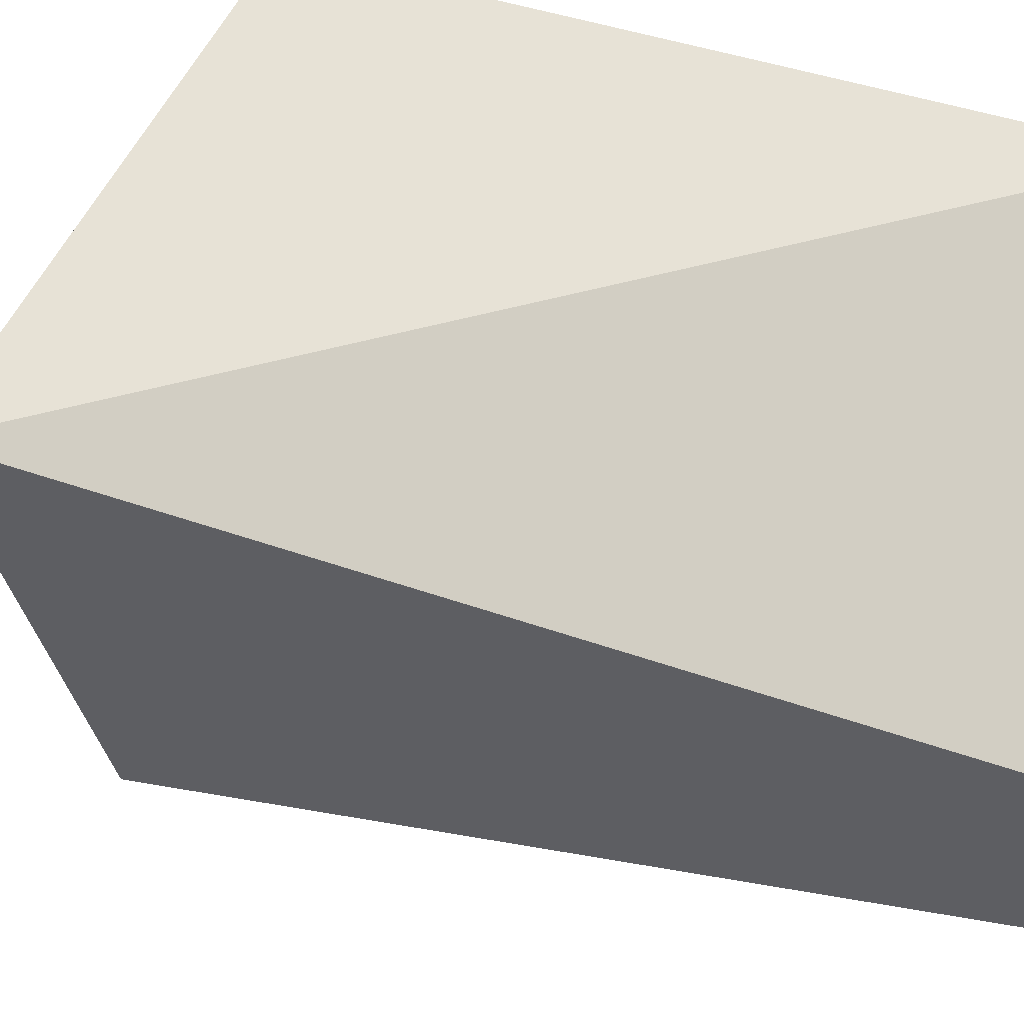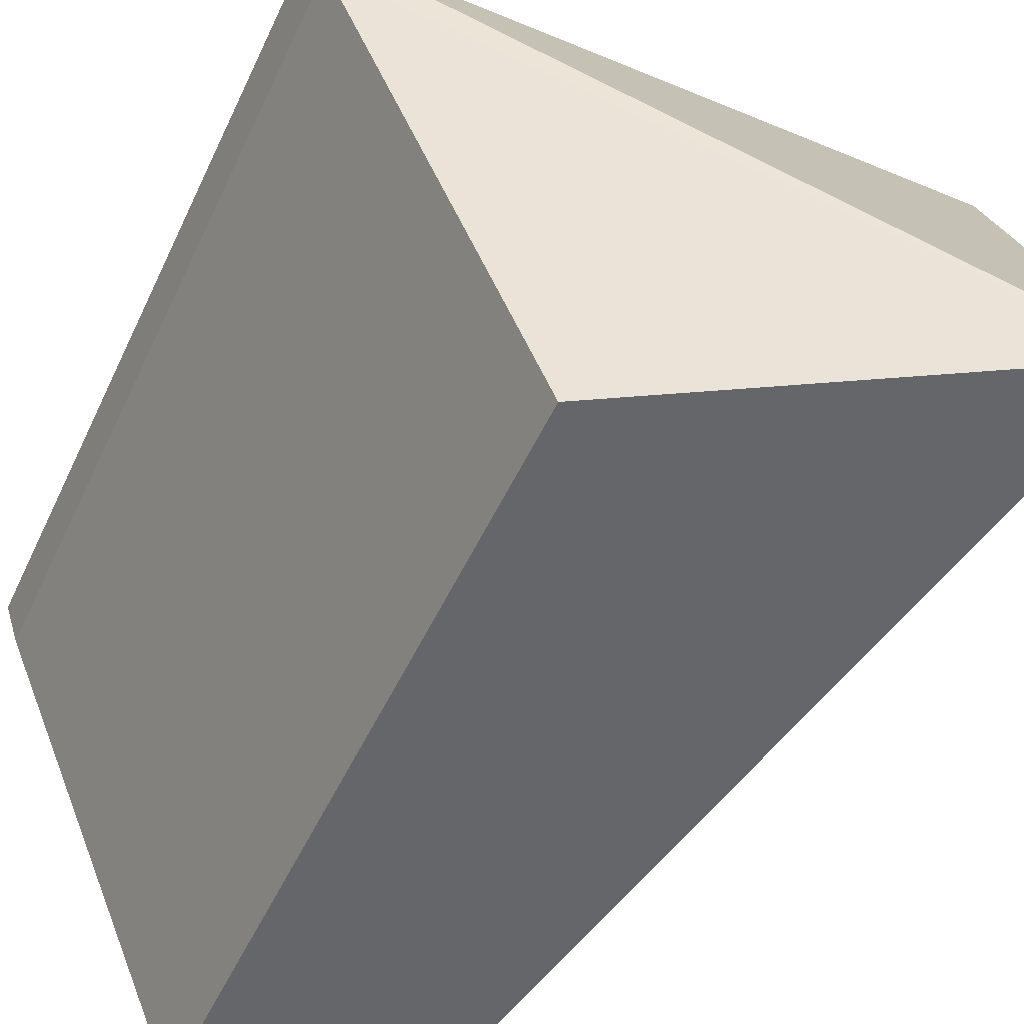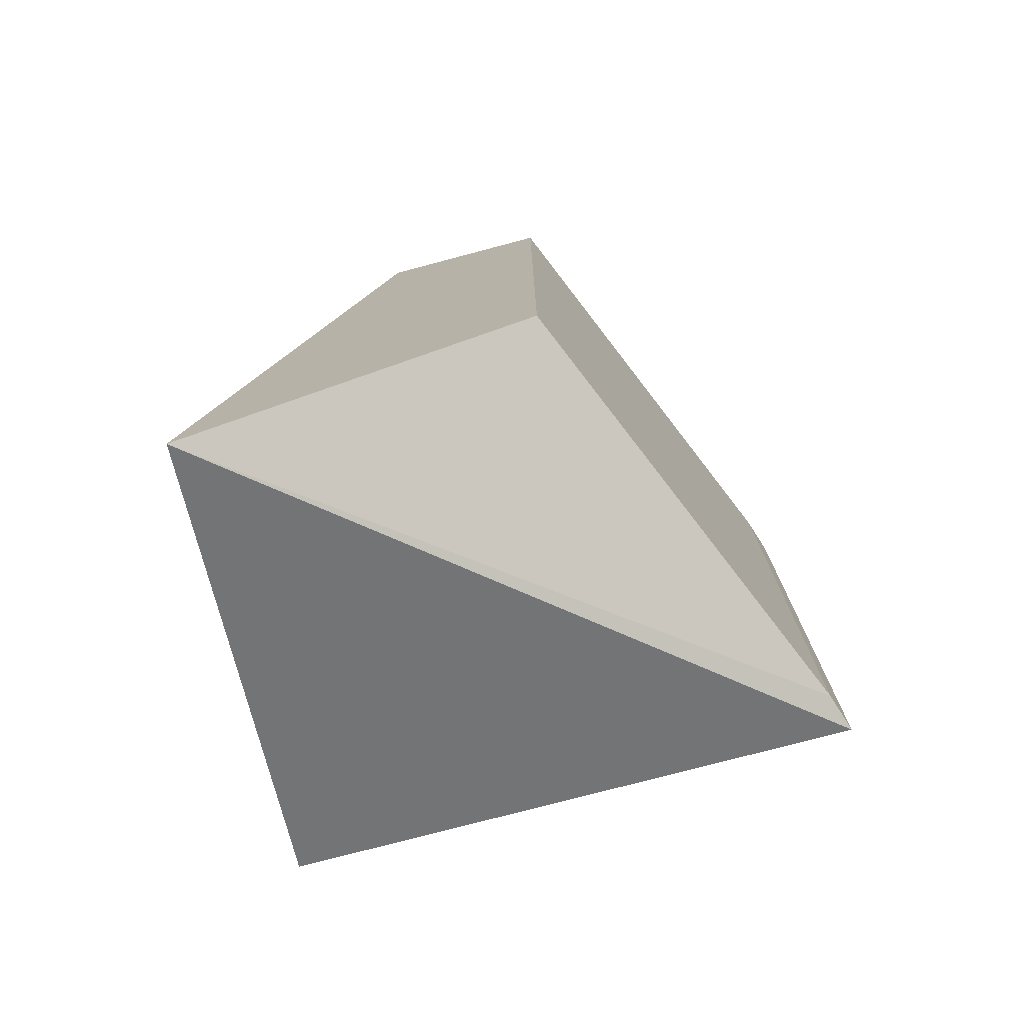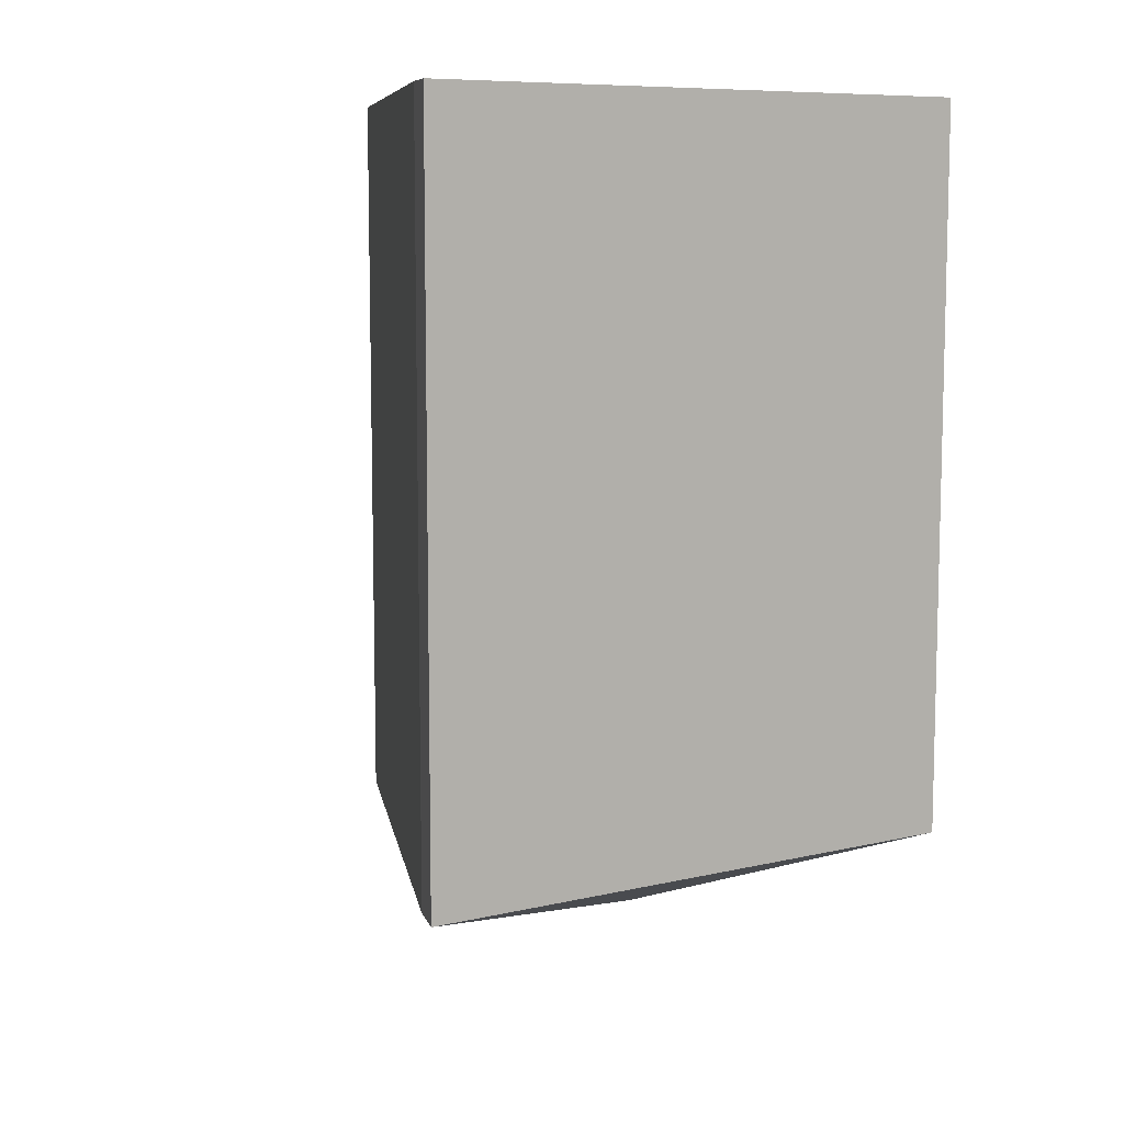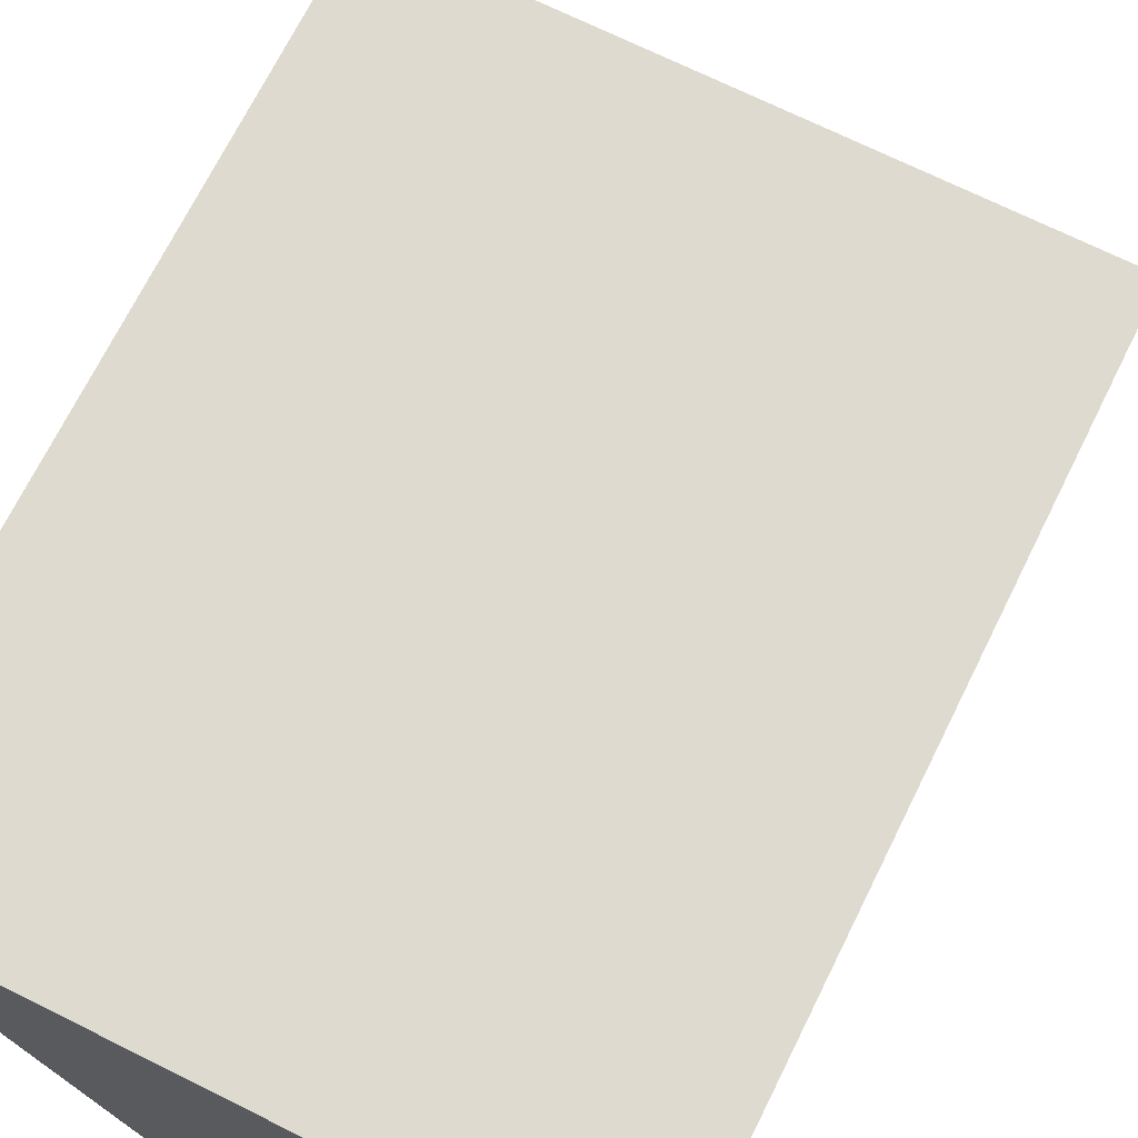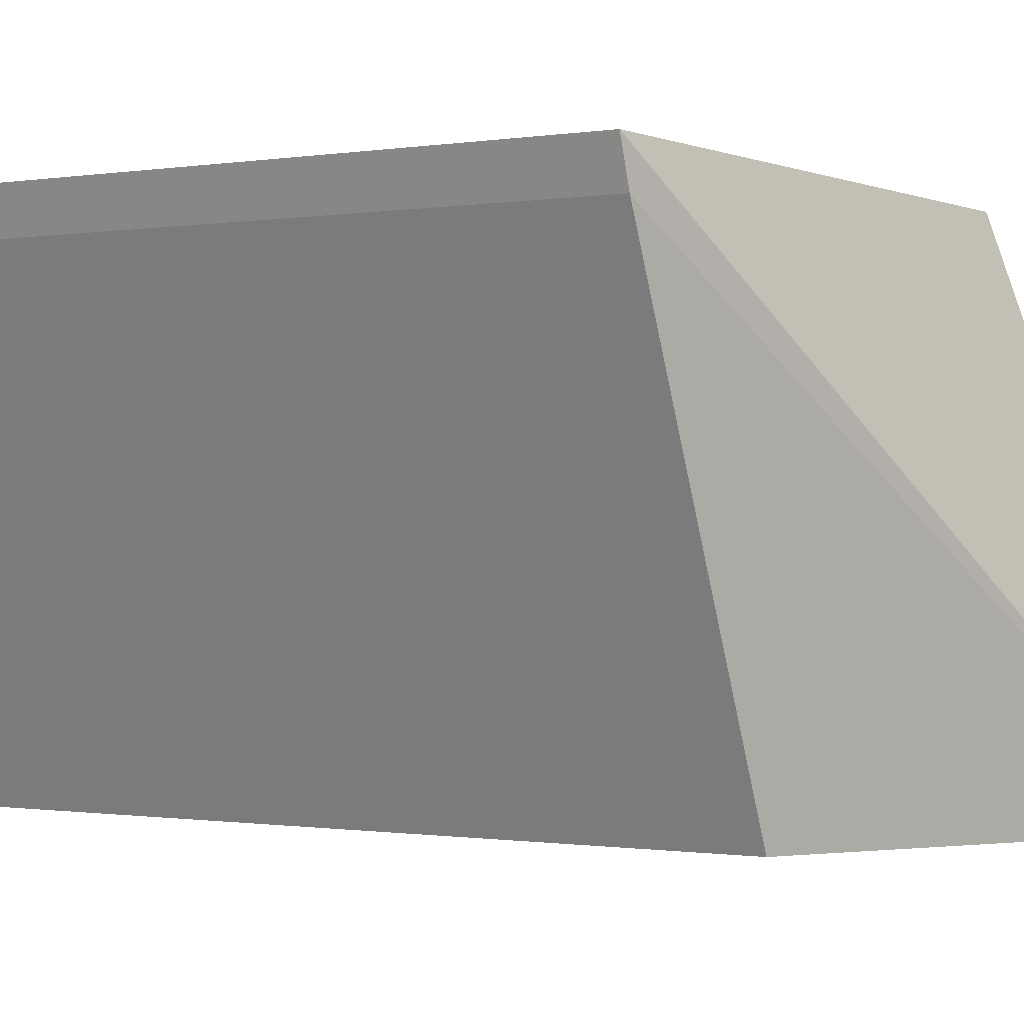
<metadata>
{"format":"obj","ext":"obj","renderer":"f3d","projection":"perspective","resolution":1024,"background":"white","views":[{"elev":-38.9,"azim":73.1,"up":"+Z"},{"elev":-51.9,"azim":-24.4,"up":"+Z"},{"elev":-76.6,"azim":-165.2,"up":"+Y"},{"elev":8.7,"azim":-32.3,"up":"+Y"},{"elev":70.6,"azim":-153.6,"up":"+Z"},{"elev":-0.5,"azim":-57.2,"up":"+Z"}]}
</metadata>
<code>
v 0 0.1385 0.3672
v 0 0.1113 0.3672
v -0.001472 0.1042 0.3491
v -0.01408 0.1385 0.3491
v -0.02154 0.1294 0.3672
v -0.007427 0.1385 0.3491
v -0.02154 0.1385 0.3672
v -0.02154 0.1113 0.3672
v -0.02106 0.1113 0.3657
v -0.02106 0.1385 0.3657
v -0.01408 0.1113 0.3491
f 1 2 3
f 5 2 1
f 6 1 3
f 7 5 1
f 7 6 4
f 7 1 6
f 8 3 2
f 8 2 5
f 9 5 7
f 9 8 5
f 9 3 8
f 10 9 7
f 10 7 4
f 10 4 9
f 11 9 4
f 11 3 9
f 11 6 3
f 11 4 6

</code>
